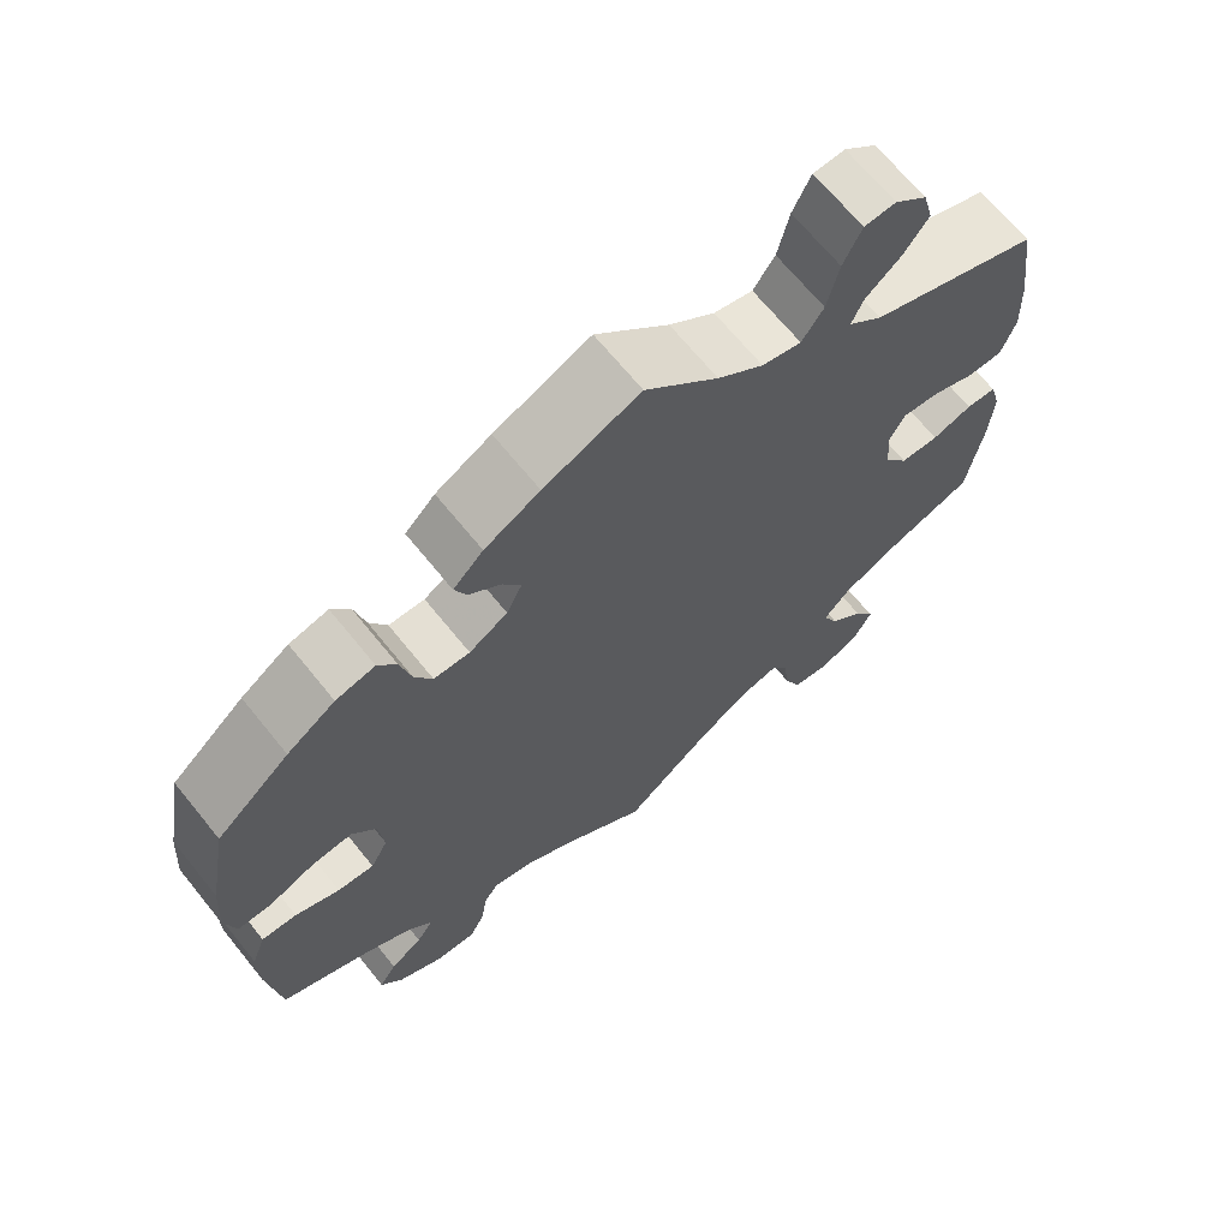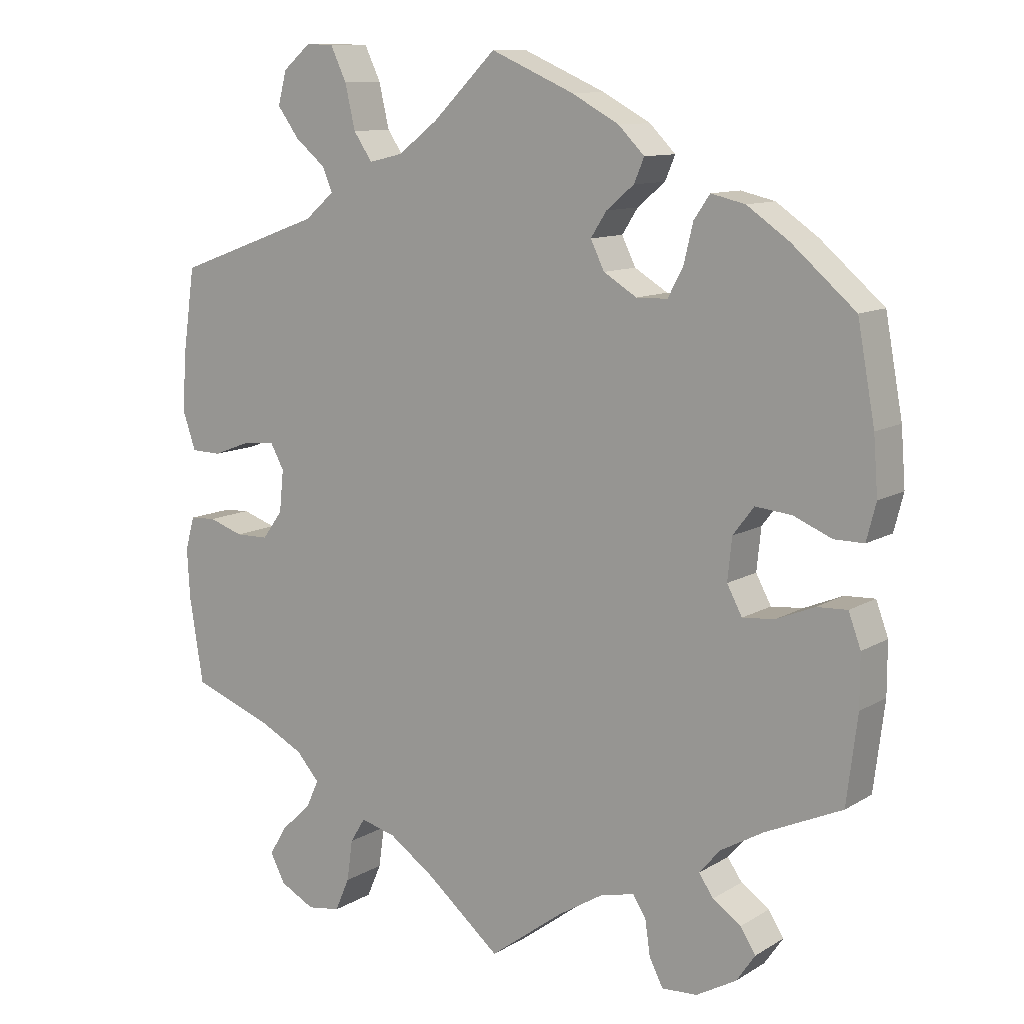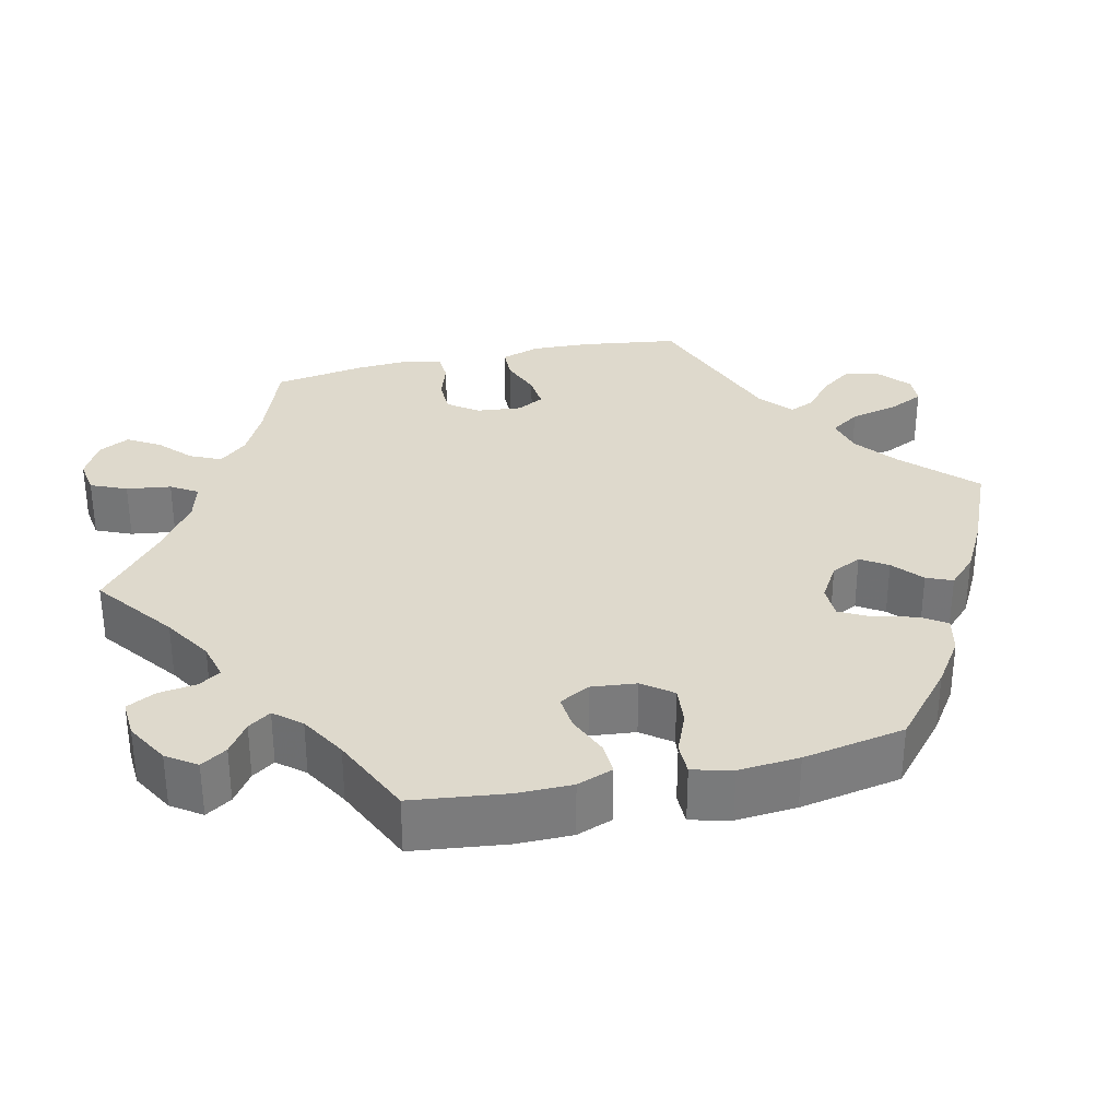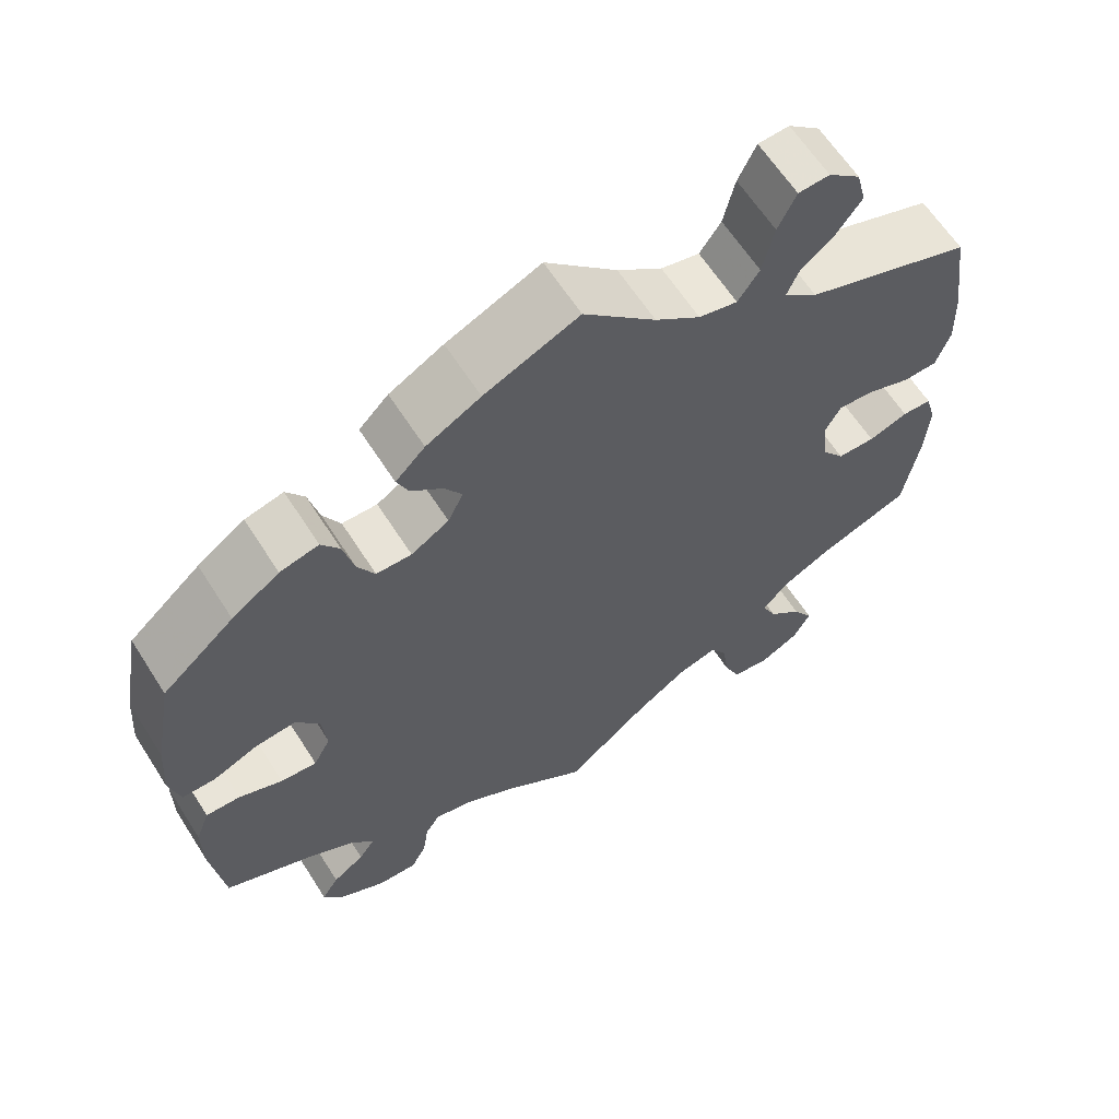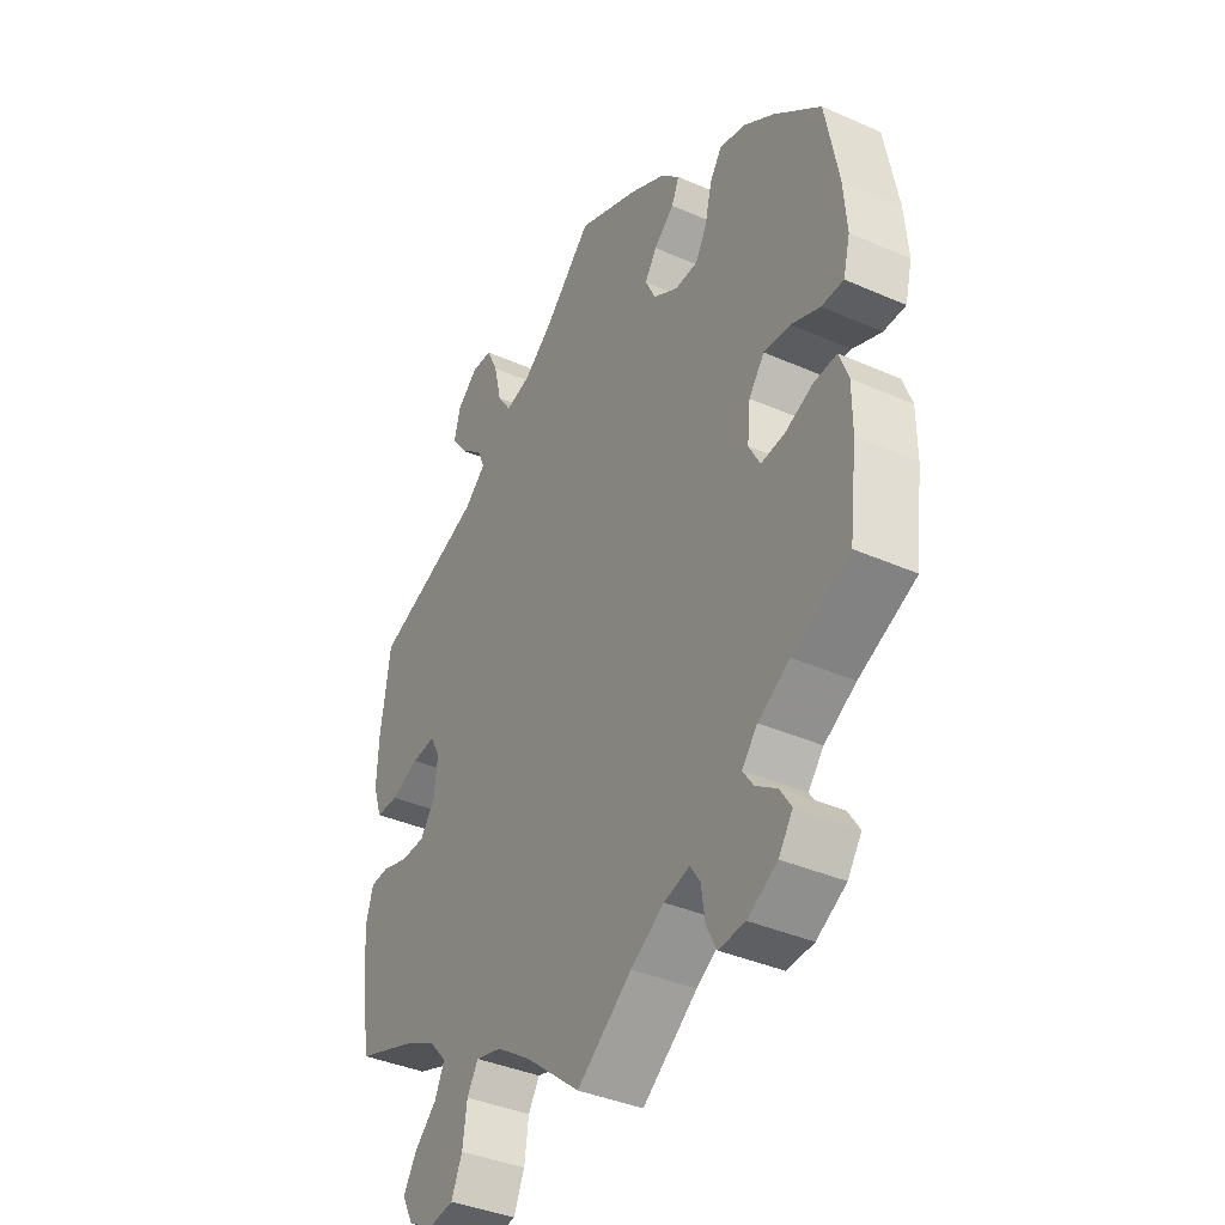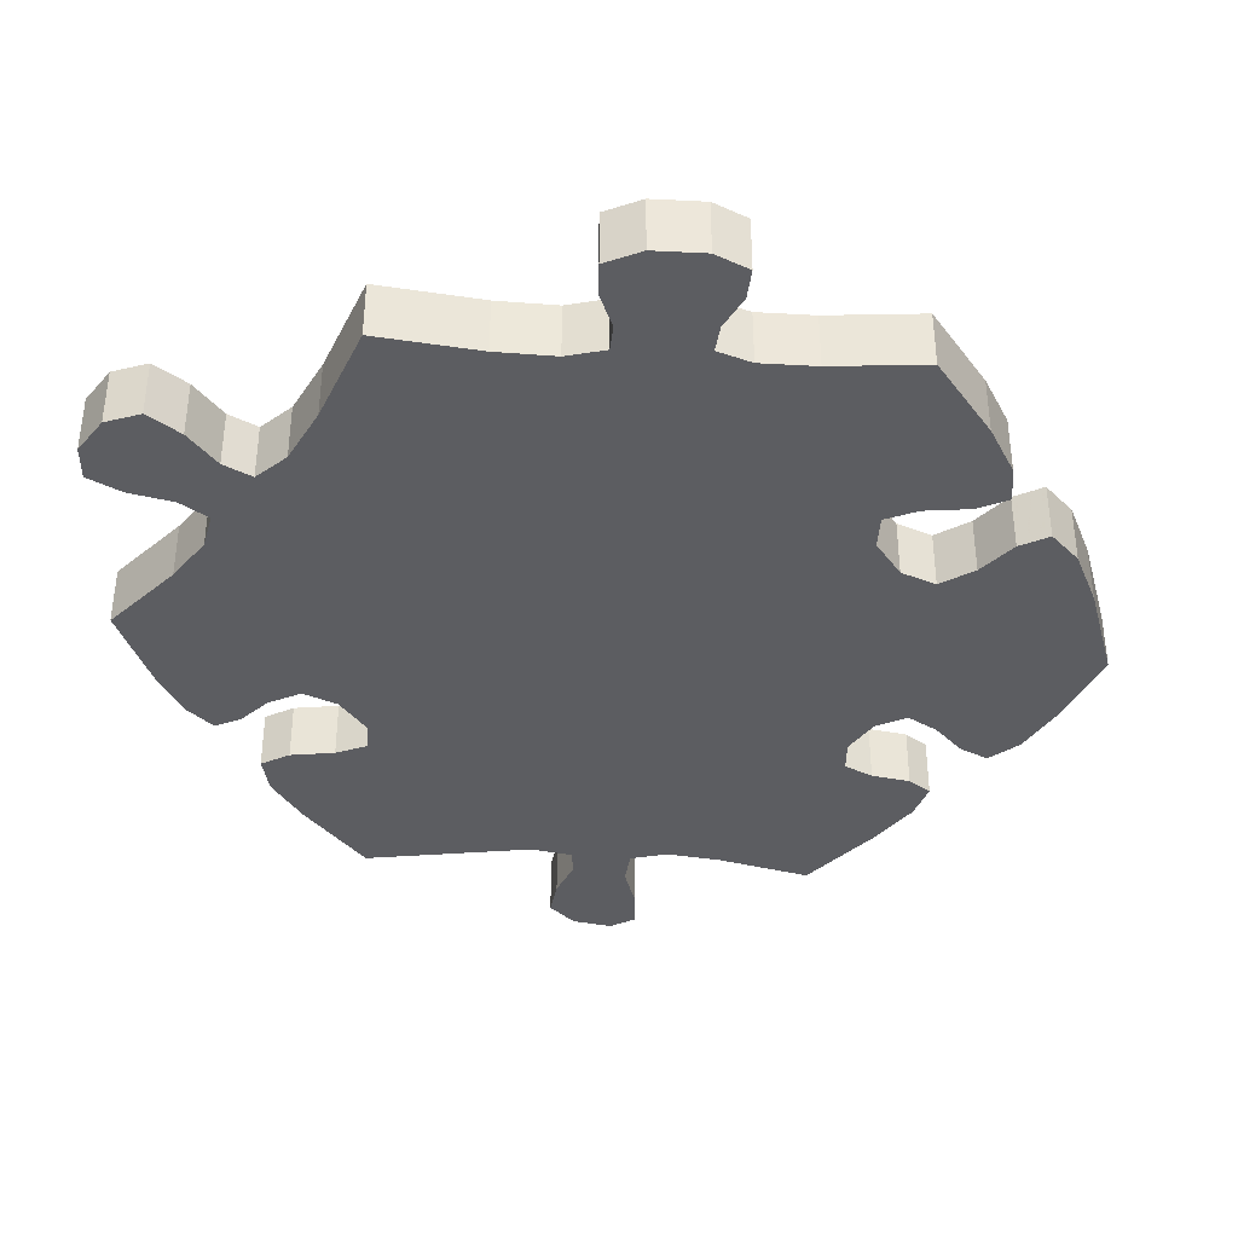
<metadata>
{"format":"obj","ext":"obj","renderer":"f3d","projection":"perspective","resolution":1024,"background":"white","views":[{"elev":67.7,"azim":-39.0,"up":"+Z"},{"elev":10.9,"azim":-145.0,"up":"+Z"},{"elev":31.9,"azim":-103.1,"up":"+Y"},{"elev":63.1,"azim":-32.6,"up":"+Z"},{"elev":-38.8,"azim":-118.9,"up":"+Z"},{"elev":-36.5,"azim":-154.3,"up":"+Y"}]}
</metadata>
<code>
v 0.518 0.07 0.163
v 0.521 0.07 0.089
v 0.504 0.07 0.039
v 0.462 0.07 0.038
v 0.409 0.07 0.058
v 0.365 0.07 0.062
v 0.346 0.07 0.027
v 0.352 0.07 -0.031
v 0.38 0.07 -0.069
v 0.426 0.07 -0.07
v 0.474 0.07 -0.054
v 0.51 0.07 -0.056
v 0.523 0.07 -0.102
v 0.519 0.07 -0.171
v 0.5 0.07 -0.289
v 0.388 0.07 -0.33
v 0.327 0.07 -0.361
v 0.295 0.07 -0.397
v 0.313 0.07 -0.436
v 0.354 0.07 -0.474
v 0.379 0.07 -0.515
v 0.358 0.07 -0.555
v 0.31 0.07 -0.58
v 0.264 0.07 -0.573
v 0.244 0.07 -0.527
v 0.236 0.07 -0.47
v 0.215 0.07 -0.436
v 0.166 0.07 -0.449
v 0.102 0.07 -0.493
v 0 0.07 -0.578
v -0.102 0.07 -0.502
v -0.164 0.07 -0.464
v -0.212 0.07 -0.452
v -0.23 0.07 -0.48
v -0.237 0.07 -0.529
v -0.256 0.07 -0.566
v -0.305 0.07 -0.563
v -0.36 0.07 -0.532
v -0.386 0.07 -0.494
v -0.365 0.07 -0.461
v -0.326 0.07 -0.434
v -0.306 0.07 -0.405
v -0.335 0.07 -0.371
v -0.394 0.07 -0.337
v -0.5 0.07 -0.289
v -0.515 0.07 -0.168
v -0.515 0.07 -0.097
v -0.498 0.07 -0.051
v -0.456 0.07 -0.053
v -0.403 0.07 -0.075
v -0.359 0.07 -0.079
v -0.338 0.07 -0.04
v -0.344 0.07 0.018
v -0.373 0.07 0.056
v -0.423 0.07 0.051
v -0.476 0.07 0.029
v -0.517 0.07 0.029
v -0.53 0.07 0.08
v -0.524 0.07 0.158
v -0.5 0.07 0.289
v -0.412 0.07 0.365
v -0.354 0.07 0.405
v -0.307 0.07 0.416
v -0.285 0.07 0.384
v -0.272 0.07 0.33
v -0.251 0.07 0.291
v -0.208 0.07 0.29
v -0.162 0.07 0.318
v -0.143 0.07 0.357
v -0.165 0.07 0.391
v -0.203 0.07 0.423
v -0.217 0.07 0.456
v -0.181 0.07 0.492
v -0.115 0.07 0.528
v 0 0.07 0.578
v 0.088 0.07 0.492
v 0.143 0.07 0.45
v 0.19 0.07 0.439
v 0.216 0.07 0.477
v 0.23 0.07 0.538
v 0.252 0.07 0.584
v 0.29 0.07 0.586
v 0.329 0.07 0.553
v 0.341 0.07 0.507
v 0.311 0.07 0.466
v 0.269 0.07 0.431
v 0.255 0.07 0.398
v 0.296 0.07 0.363
v 0.5 0.07 0.289
v 0.518 0 0.163
v 0.521 0 0.089
v 0.504 0 0.039
v 0.462 0 0.038
v 0.409 0 0.058
v 0.365 0 0.062
v 0.346 0 0.027
v 0.352 0 -0.031
v 0.38 0 -0.069
v 0.426 0 -0.07
v 0.474 0 -0.054
v 0.51 0 -0.056
v 0.523 0 -0.102
v 0.519 0 -0.171
v 0.5 0 -0.289
v 0.388 0 -0.33
v 0.327 0 -0.361
v 0.295 0 -0.397
v 0.313 0 -0.436
v 0.354 0 -0.474
v 0.379 0 -0.515
v 0.358 0 -0.555
v 0.31 0 -0.58
v 0.264 0 -0.573
v 0.244 0 -0.527
v 0.236 0 -0.47
v 0.215 0 -0.436
v 0.166 0 -0.449
v 0.102 0 -0.493
v 0 0 -0.578
v -0.102 0 -0.502
v -0.164 0 -0.464
v -0.212 0 -0.452
v -0.23 0 -0.48
v -0.237 0 -0.529
v -0.256 0 -0.566
v -0.305 0 -0.563
v -0.36 0 -0.532
v -0.386 0 -0.494
v -0.365 0 -0.461
v -0.326 0 -0.434
v -0.306 0 -0.405
v -0.335 0 -0.371
v -0.394 0 -0.337
v -0.5 0 -0.289
v -0.515 0 -0.168
v -0.515 0 -0.097
v -0.498 0 -0.051
v -0.456 0 -0.053
v -0.403 0 -0.075
v -0.359 0 -0.079
v -0.338 0 -0.04
v -0.344 0 0.018
v -0.373 0 0.056
v -0.423 0 0.051
v -0.476 0 0.029
v -0.517 0 0.029
v -0.53 0 0.08
v -0.524 0 0.158
v -0.5 0 0.289
v -0.412 0 0.365
v -0.354 0 0.405
v -0.307 0 0.416
v -0.285 0 0.384
v -0.272 0 0.33
v -0.251 0 0.291
v -0.208 0 0.29
v -0.162 0 0.318
v -0.143 0 0.357
v -0.165 0 0.391
v -0.203 0 0.423
v -0.217 0 0.456
v -0.181 0 0.492
v -0.115 0 0.528
v 0 0 0.578
v 0.088 0 0.492
v 0.143 0 0.45
v 0.19 0 0.439
v 0.216 0 0.477
v 0.23 0 0.538
v 0.252 0 0.584
v 0.29 0 0.586
v 0.329 0 0.553
v 0.341 0 0.507
v 0.311 0 0.466
v 0.269 0 0.431
v 0.255 0 0.398
v 0.296 0 0.363
v 0.5 0 0.289
f 88 89 1 2
f 87 88 2 3
f 83 84 85 86
f 81 82 83 86
f 79 80 81 86
f 78 79 86 87
f 77 78 87 3
f 73 74 75 76
f 70 71 72 73
f 69 70 73 76
f 68 69 76 77
f 62 63 64 65
f 62 65 66
f 61 62 66
f 60 61 66
f 59 60 66 67
f 55 56 57 58
f 54 55 58 59
f 47 48 49 50
f 47 50 51
f 44 45 46 47
f 43 44 47 51
f 42 43 51 52
f 38 39 40 41
f 38 41 42
f 37 38 42
f 34 35 36 37
f 33 34 37 42
f 32 33 42 52
f 29 30 31
f 28 29 31 32
f 27 28 32 52
f 23 24 25 26
f 23 26 27
f 22 23 27
f 19 20 21 22
f 18 19 22 27
f 17 18 27 52
f 13 14 15 16
f 10 11 12 13
f 9 10 13 16
f 8 9 16 17
f 77 3 4 5
f 67 68 77 5
f 54 59 67
f 53 54 67
f 7 8 17 52
f 6 7 52 53
f 67 5 6
f 6 53 67
f 91 90 178 177
f 92 91 177 176
f 175 174 173 172
f 175 172 171 170
f 175 170 169 168
f 176 175 168 167
f 92 176 167 166
f 165 164 163 162
f 162 161 160 159
f 165 162 159 158
f 166 165 158 157
f 154 153 152 151
f 155 154 151
f 155 151 150
f 155 150 149
f 156 155 149 148
f 147 146 145 144
f 148 147 144 143
f 139 138 137 136
f 140 139 136
f 136 135 134 133
f 140 136 133 132
f 141 140 132 131
f 130 129 128 127
f 131 130 127
f 131 127 126
f 126 125 124 123
f 131 126 123 122
f 141 131 122 121
f 120 119 118
f 121 120 118 117
f 141 121 117 116
f 115 114 113 112
f 116 115 112
f 116 112 111
f 111 110 109 108
f 116 111 108 107
f 141 116 107 106
f 105 104 103 102
f 102 101 100 99
f 105 102 99 98
f 106 105 98 97
f 94 93 92 166
f 94 166 157 156
f 156 148 143
f 156 143 142
f 141 106 97 96
f 142 141 96 95
f 95 94 156
f 156 142 95
f 1 90 91 2
f 2 91 92 3
f 3 92 93 4
f 4 93 94 5
f 5 94 95 6
f 6 95 96 7
f 7 96 97 8
f 8 97 98 9
f 9 98 99 10
f 10 99 100 11
f 11 100 101 12
f 12 101 102 13
f 13 102 103 14
f 14 103 104 15
f 15 104 105 16
f 16 105 106 17
f 17 106 107 18
f 18 107 108 19
f 19 108 109 20
f 20 109 110 21
f 21 110 111 22
f 22 111 112 23
f 23 112 113 24
f 24 113 114 25
f 25 114 115 26
f 26 115 116 27
f 27 116 117 28
f 28 117 118 29
f 29 118 119 30
f 30 119 120 31
f 31 120 121 32
f 32 121 122 33
f 33 122 123 34
f 34 123 124 35
f 35 124 125 36
f 36 125 126 37
f 37 126 127 38
f 38 127 128 39
f 39 128 129 40
f 40 129 130 41
f 41 130 131 42
f 42 131 132 43
f 43 132 133 44
f 44 133 134 45
f 45 134 135 46
f 46 135 136 47
f 47 136 137 48
f 48 137 138 49
f 49 138 139 50
f 50 139 140 51
f 51 140 141 52
f 52 141 142 53
f 53 142 143 54
f 54 143 144 55
f 55 144 145 56
f 56 145 146 57
f 57 146 147 58
f 58 147 148 59
f 59 148 149 60
f 60 149 150 61
f 61 150 151 62
f 62 151 152 63
f 63 152 153 64
f 64 153 154 65
f 65 154 155 66
f 66 155 156 67
f 67 156 157 68
f 68 157 158 69
f 69 158 159 70
f 70 159 160 71
f 71 160 161 72
f 72 161 162 73
f 73 162 163 74
f 74 163 164 75
f 75 164 165 76
f 76 165 166 77
f 77 166 167 78
f 78 167 168 79
f 79 168 169 80
f 80 169 170 81
f 81 170 171 82
f 82 171 172 83
f 83 172 173 84
f 84 173 174 85
f 85 174 175 86
f 86 175 176 87
f 87 176 177 88
f 88 177 178 89
f 89 178 90 1

</code>
